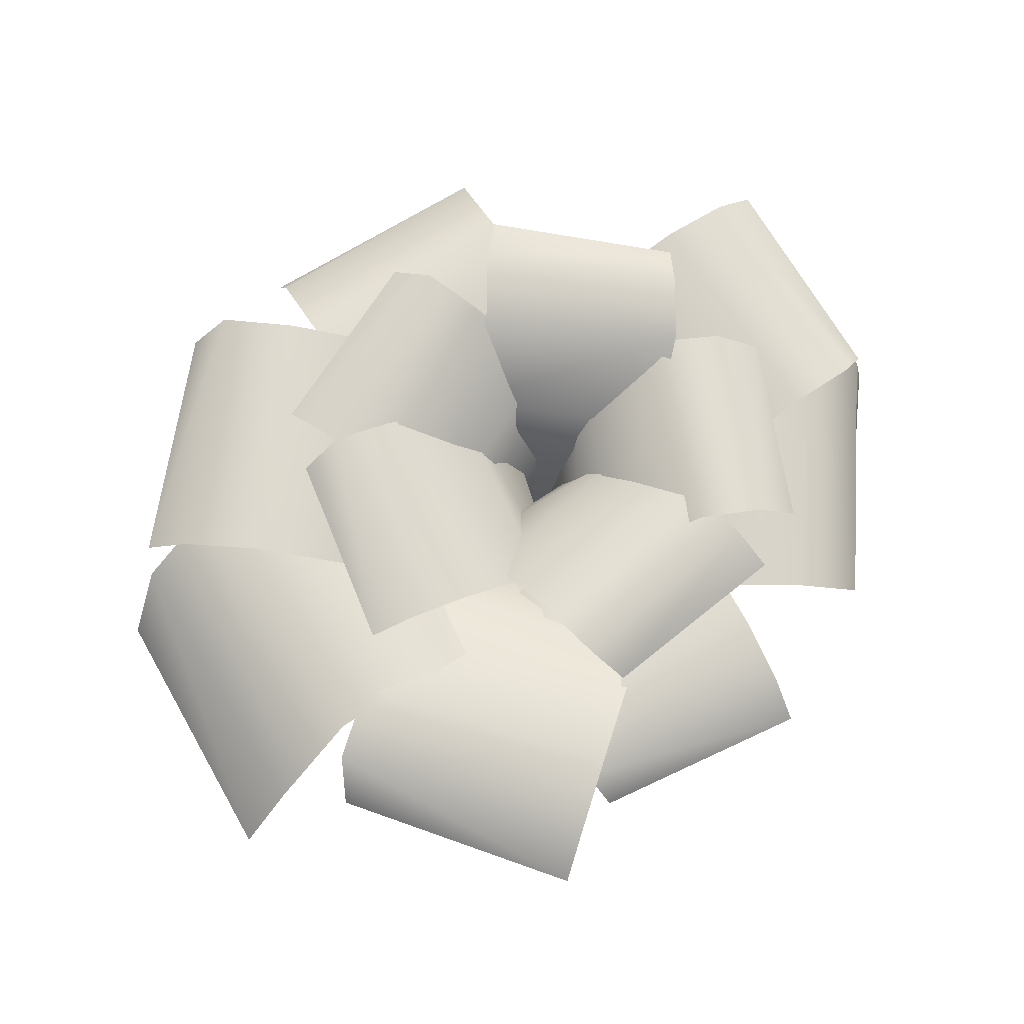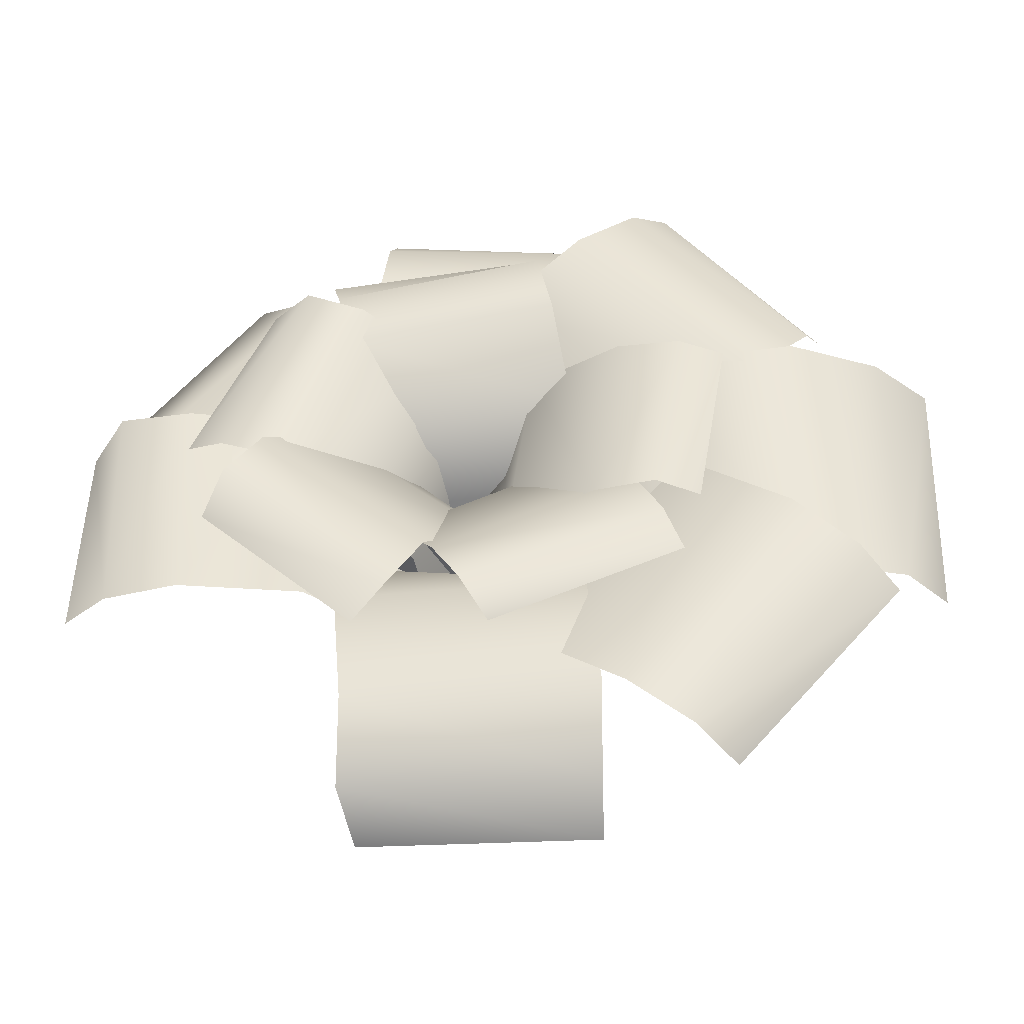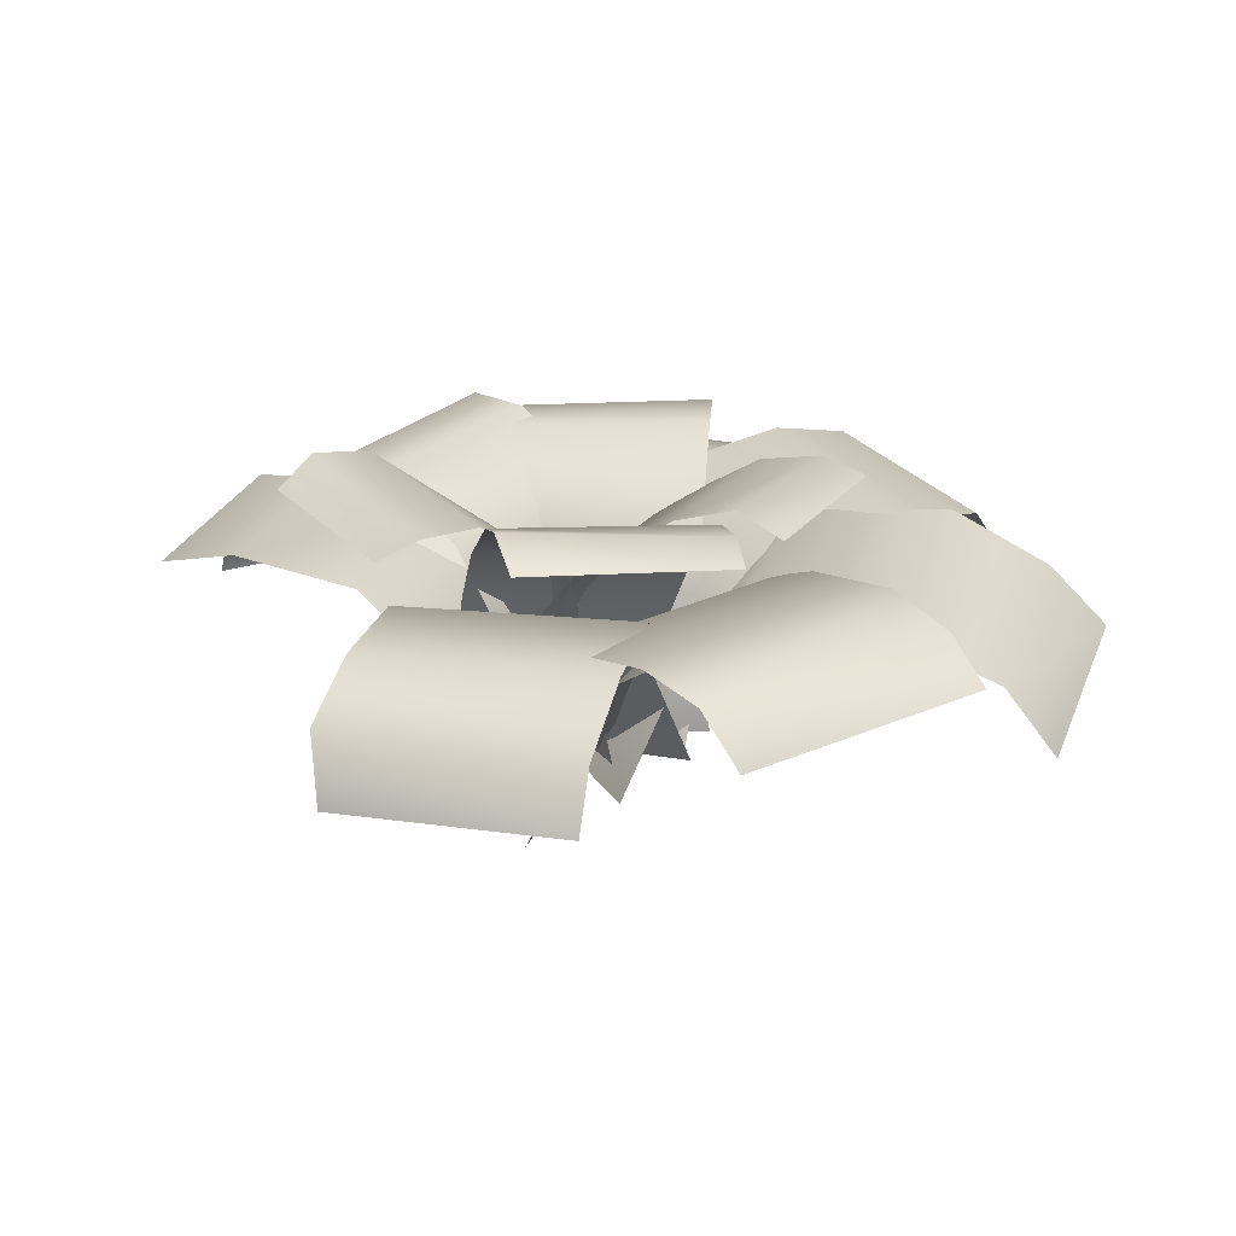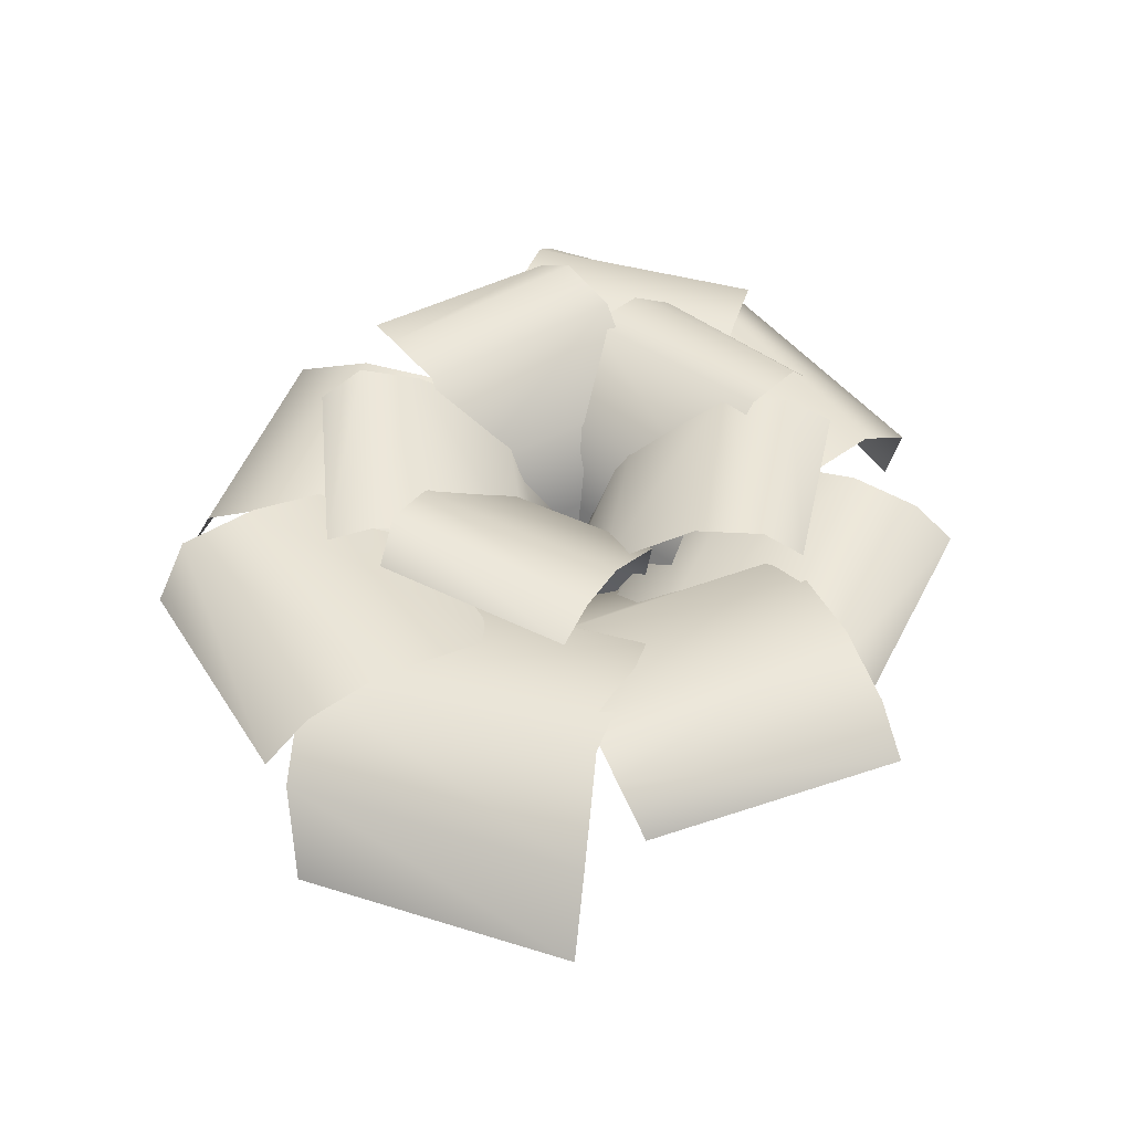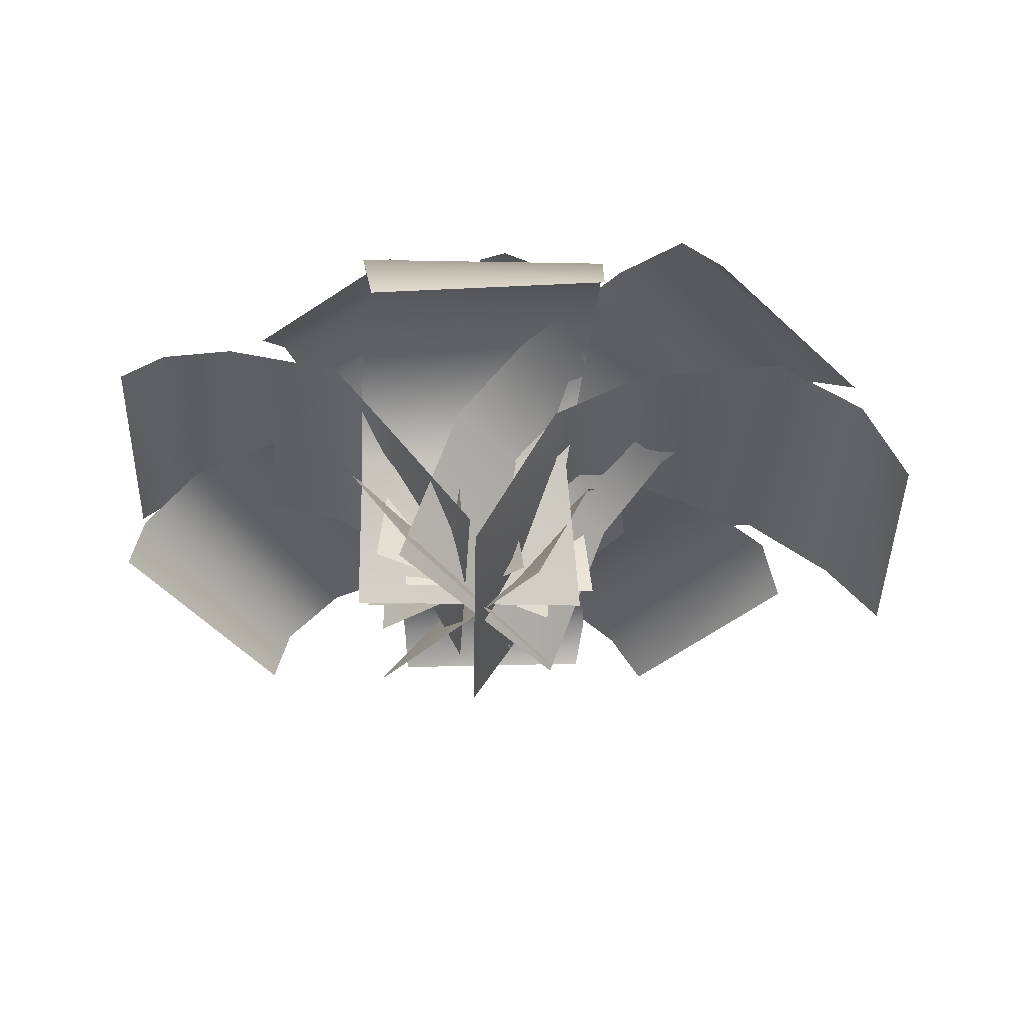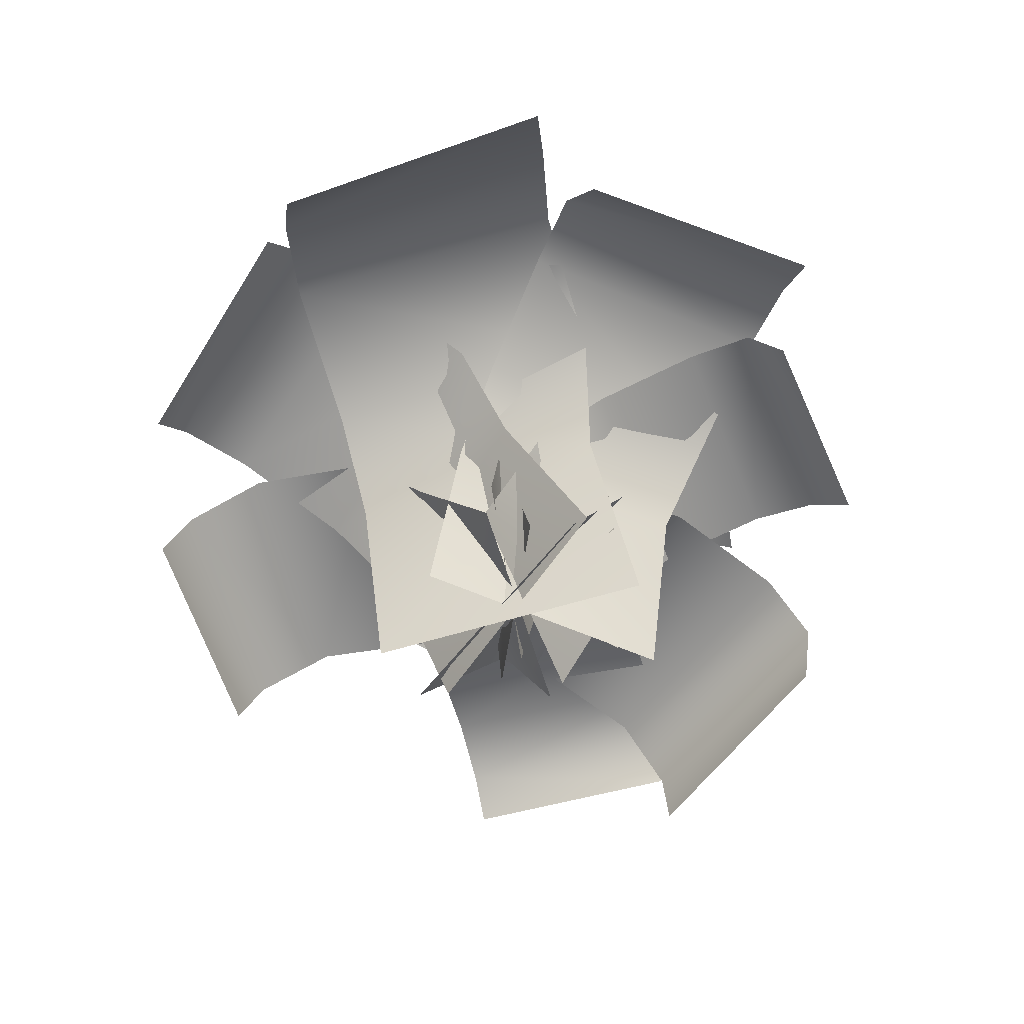
<metadata>
{"format":"obj","ext":"obj","renderer":"f3d","projection":"perspective","resolution":1024,"background":"white","views":[{"elev":73.0,"azim":-31.9,"up":"+Y"},{"elev":-43.2,"azim":-176.8,"up":"+Z"},{"elev":23.0,"azim":-163.5,"up":"+Y"},{"elev":46.8,"azim":-70.8,"up":"+Y"},{"elev":-39.5,"azim":178.7,"up":"+Y"},{"elev":-62.7,"azim":-73.1,"up":"+Y"}]}
</metadata>
<code>
g default
v -1.669 1.421 -4.981
v 1.291 1.275 -4.875
v -1.681 2.134 -4.625
v 1.442 2.134 -4.625
v -1.717 2.697 -3.607
v 1.406 2.587 -3.607
v -1.561 2.637 -1.976
v 1.561 2.47 -1.976
v -1.347 1.669 -1.122
v 1.561 1.857 -0.9428
v -1.561 -0.004097 -0.03622
v 1.561 -0.004097 -0.03622
v 4.923 2.331 -2.113
v 4.931 2.184 0.8486
v 4.373 2.744 -2.092
v 4.494 2.744 1.028
v 3.455 2.912 -2.057
v 3.576 2.802 1.064
v 1.942 2.637 -1.998
v 2.063 2.47 1.123
v 1.097 1.669 -1.751
v 1.031 1.857 1.163
v 0.004071 -0.004097 -1.923
v 0.1251 -0.004097 1.198
v 5.067 1.391 0.8958
v 3.069 1.227 3.538
v 4.897 2.124 0.8707
v 2.892 2.124 3.73
v 4.156 2.764 0.4894
v 2.151 2.641 3.349
v 2.614 2.709 -0.5231
v 0.6093 2.523 2.337
v 1.695 1.626 -0.8752
v -0.3365 1.837 1.673
v 0.8385 -0.2447 -1.768
v -1.167 -0.2447 1.091
v 1.019 2.314 4.809
v -1.756 2.175 4.452
v 1.067 2.704 4.291
v -1.87 2.704 4.02
v 1.147 2.863 3.427
v -1.791 2.759 3.157
v 1.278 2.603 2.003
v -1.659 2.446 1.732
v 1.15 1.689 1.181
v -1.57 1.867 0.7608
v 1.446 0.1086 0.1788
v -1.491 0.1086 -0.09191
v -2.841 2.36 5.063
v -4.855 2.199 2.514
v -2.381 2.813 4.671
v -4.6 2.813 2.062
v -1.614 2.997 4.019
v -3.833 2.877 1.41
v -0.349 2.695 2.943
v -2.568 2.513 0.3344
v 0.2123 1.634 2.157
v -1.705 1.84 -0.3994
v 1.271 -0.2006 1.565
v -0.9474 -0.2006 -1.044
v -6.274 1.495 2.121
v -6.143 1.319 -1.434
v -5.544 2.264 1.987
v -5.541 2.264 -1.764
v -4.36 2.953 1.726
v -4.356 2.821 -2.024
v -2.407 2.759 1.711
v -2.404 2.559 -2.04
v -1.381 1.596 1.454
v -1.163 1.823 -2.038
v -0.07815 -0.4124 1.713
v -0.07468 -0.4124 -2.037
v -5.393 2.36 -2.091
v -3.271 2.199 -4.548
v -4.923 2.812 -1.713
v -2.78 2.812 -4.382
v -4.138 2.997 -1.083
v -1.995 2.877 -3.752
v -2.844 2.695 -0.04404
v -0.7009 2.513 -2.713
v -1.967 1.634 0.3588
v 0.1819 1.841 -2.004
v -1.186 -0.1994 1.287
v 0.9567 -0.1994 -1.382
v -3.412 3.549 0.9973
v -2.988 3.599 -1.524
v -2.849 3.708 1.096
v -2.445 3.92 -1.558
v -2.066 3.557 1.203
v -1.695 3.681 -1.463
v -0.9398 2.864 1.319
v -0.5856 2.943 -1.353
v -0.5206 1.837 1.113
v 0.05473 2.129 -1.32
v -0.1837 0.1441 1.217
v 0.2204 0.3561 -1.437
v -2.752 3.549 -2.332
v -0.4284 3.599 -3.397
v -2.517 3.708 -1.811
v -0.09512 3.92 -2.967
v -2.166 3.557 -1.103
v 0.2474 3.681 -2.293
v -1.63 2.864 -0.106
v 0.7794 2.943 -1.314
v -1.224 1.837 0.1252
v 1.112 2.129 -0.7655
v -1.121 0.1441 0.4622
v 1.302 0.3561 -0.6939
v 1.18 3.549 -3.3
v 3.069 3.599 -1.577
v 0.7917 3.708 -2.88
v 2.803 3.92 -1.102
v 0.3457 3.637 -2.163
v 2.385 3.761 -0.4068
v -0.43 2.864 -1.396
v 1.624 2.943 0.349
v -0.4841 1.837 -0.9322
v 1.249 2.129 0.8696
v -0.7538 0.1441 -0.7051
v 1.258 0.3561 1.072
v 3.479 3.064 0.1297
v 2.508 3.114 2.495
v 2.97 3.473 -0.192
v 1.989 3.685 2.307
v 2.195 3.557 -0.5385
v 1.244 3.681 1.979
v 1.122 2.864 -0.9004
v 0.1868 2.943 1.627
v 0.6682 1.837 -0.7923
v -0.4305 2.129 1.454
v 0.3624 0.1441 -0.9678
v -0.6178 0.3561 1.531
v 1.724 3.228 2.92
v -0.8133 3.278 3.234
v 1.606 3.518 2.393
v -1.052 3.73 2.766
v 1.426 3.557 1.529
v -1.234 3.681 1.936
v 1.215 2.864 0.4172
v -1.446 2.943 0.8422
v 0.8977 1.837 0.07441
v -1.598 2.129 0.2193
v 0.9006 0.1441 -0.2781
v -1.757 0.3561 0.09389
g fern:Mesh
f 3 4 1
f 5 6 3
f 7 8 6
f 9 10 7
f 11 12 9
f 15 16 14
f 17 18 15
f 19 20 17
f 21 22 19
f 23 24 22
f 27 28 26
f 29 30 28
f 31 32 29
f 33 34 31
f 35 36 34
f 39 40 37
f 41 42 40
f 43 44 41
f 45 46 44
f 47 48 45
f 51 52 49
f 53 54 52
f 55 56 54
f 57 58 56
f 59 60 57
f 63 64 61
f 65 66 63
f 67 68 66
f 69 70 68
f 71 72 69
f 75 76 73
f 77 78 76
f 79 80 78
f 81 82 80
f 83 84 81
f 87 88 85
f 89 90 87
f 91 92 90
f 93 94 92
f 95 96 93
f 99 100 97
f 101 102 99
f 103 104 102
f 105 106 104
f 107 108 105
f 111 112 110
f 113 114 111
f 115 116 114
f 117 118 115
f 119 120 118
f 123 124 121
f 125 126 123
f 127 128 125
f 129 130 127
f 131 132 130
f 135 136 134
f 137 138 136
f 139 140 137
f 141 142 139
f 143 144 142
f 4 2 1
f 6 4 3
f 5 7 6
f 10 8 7
f 12 10 9
f 13 15 14
f 18 16 15
f 20 18 17
f 22 20 19
f 21 23 22
f 25 27 26
f 27 29 28
f 32 30 29
f 34 32 31
f 33 35 34
f 40 38 37
f 39 41 40
f 44 42 41
f 43 45 44
f 48 46 45
f 52 50 49
f 51 53 52
f 53 55 54
f 55 57 56
f 60 58 57
f 64 62 61
f 66 64 63
f 65 67 66
f 67 69 68
f 72 70 69
f 76 74 73
f 75 77 76
f 77 79 78
f 79 81 80
f 84 82 81
f 88 86 85
f 90 88 87
f 89 91 90
f 91 93 92
f 96 94 93
f 100 98 97
f 102 100 99
f 101 103 102
f 103 105 104
f 108 106 105
f 109 111 110
f 114 112 111
f 113 115 114
f 118 116 115
f 117 119 118
f 124 122 121
f 126 124 123
f 128 126 125
f 130 128 127
f 129 131 130
f 133 135 134
f 135 137 136
f 140 138 137
f 142 140 139
f 141 143 142

</code>
